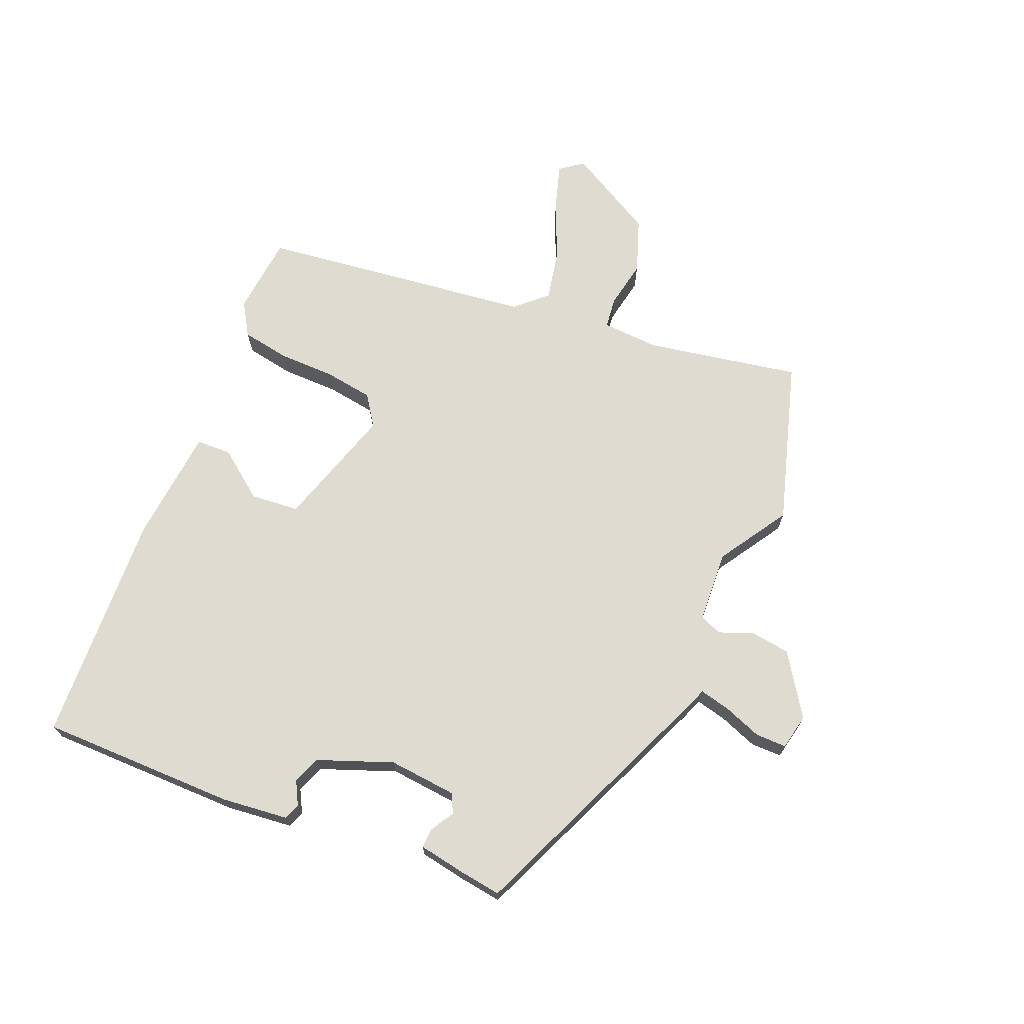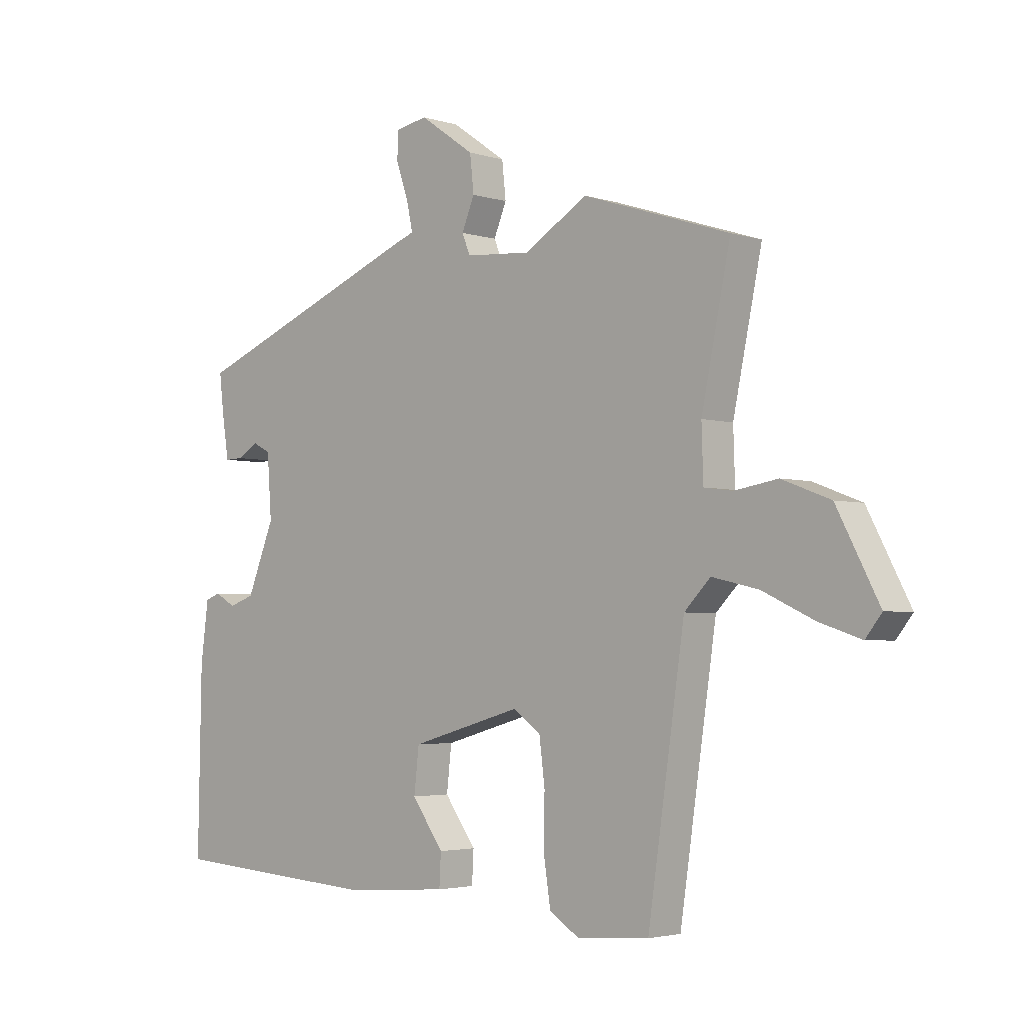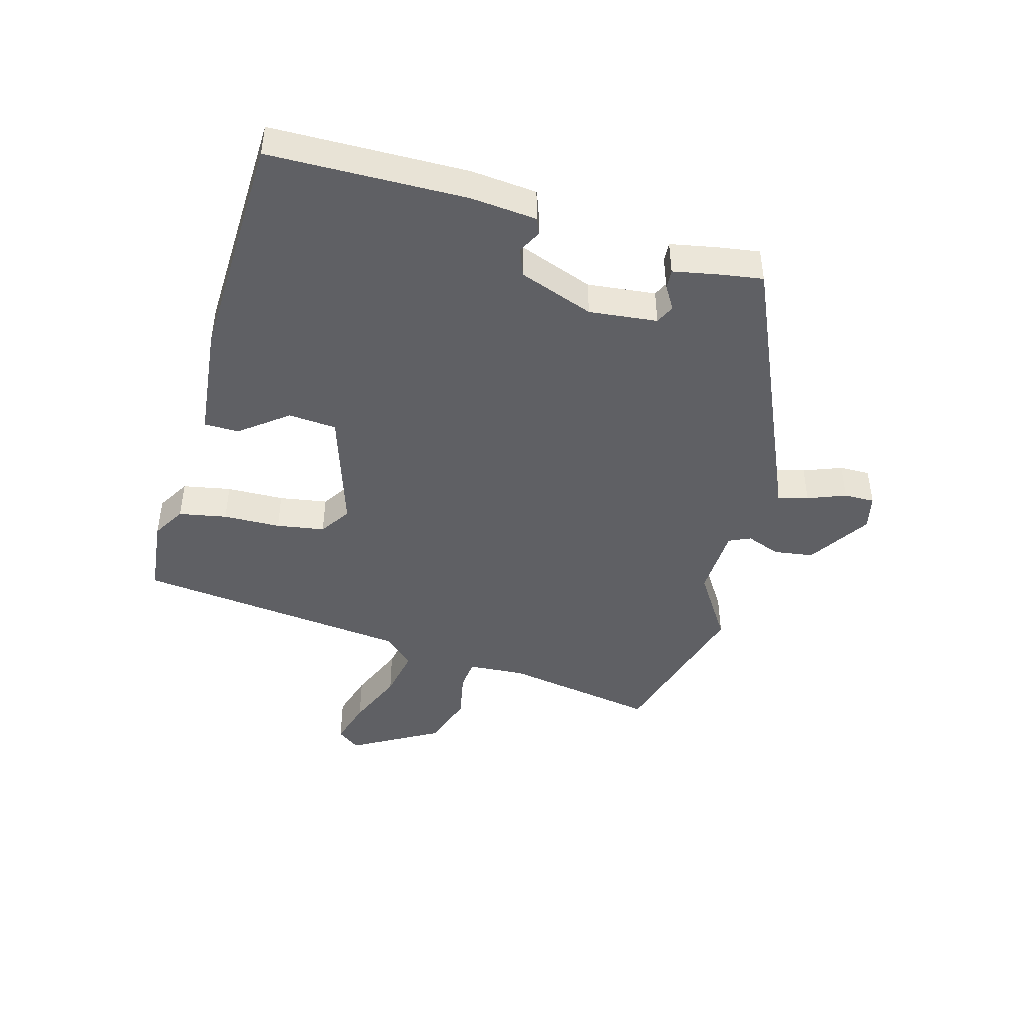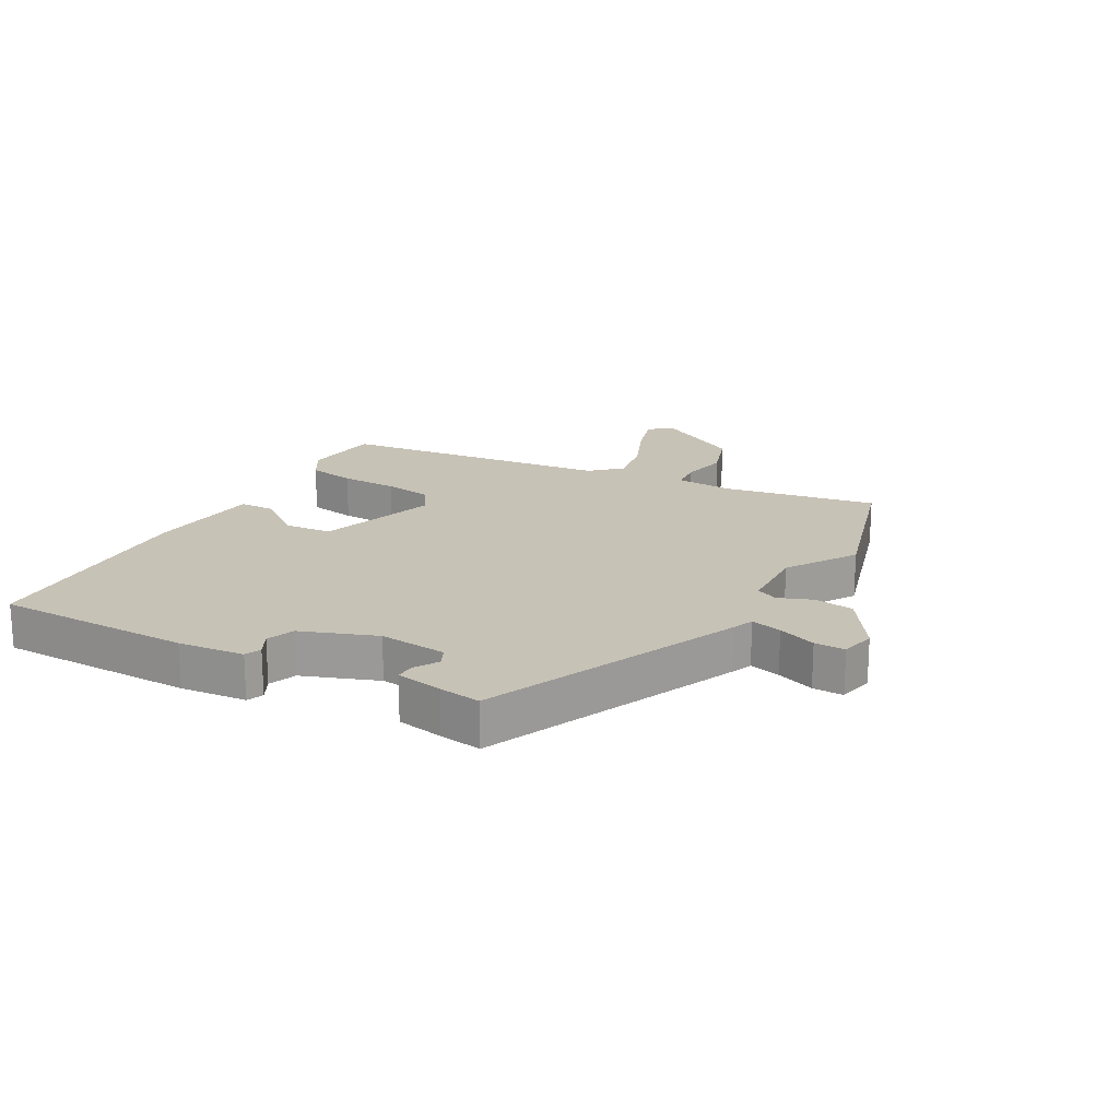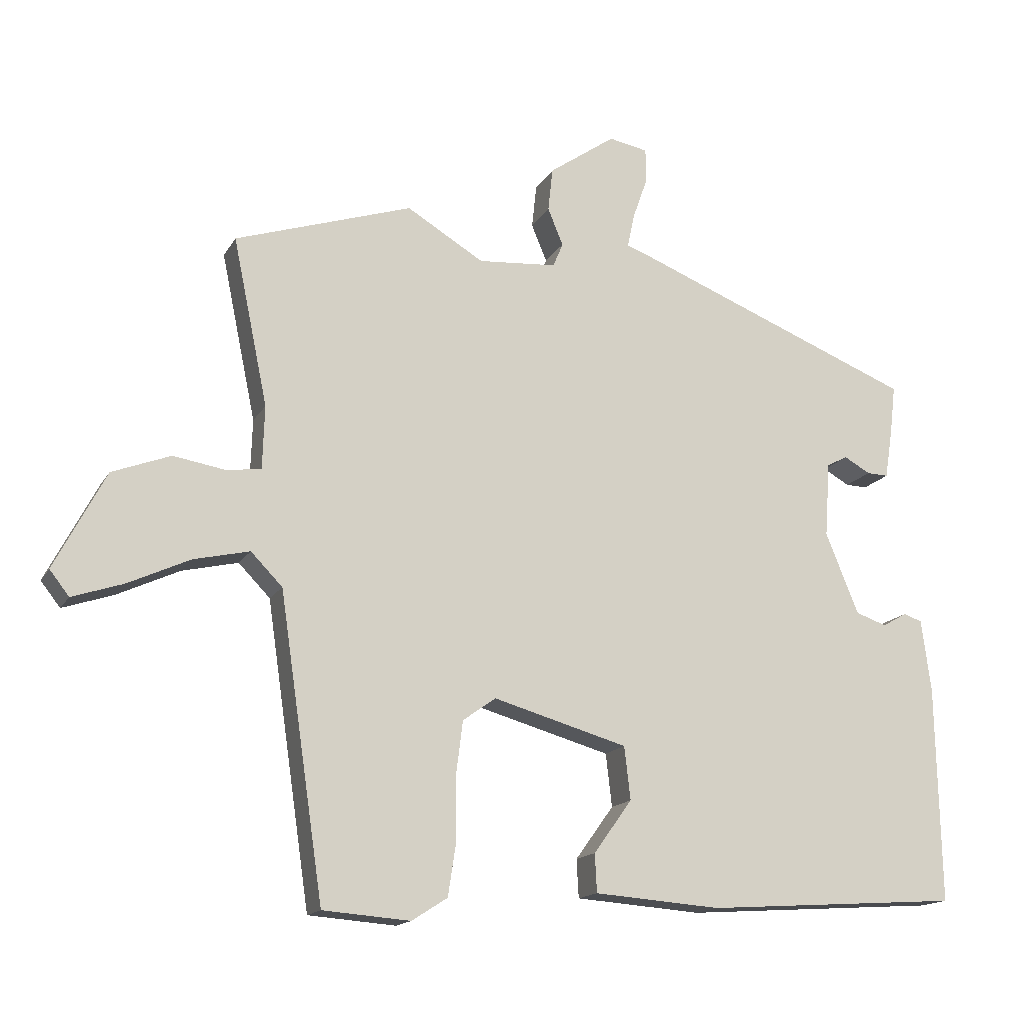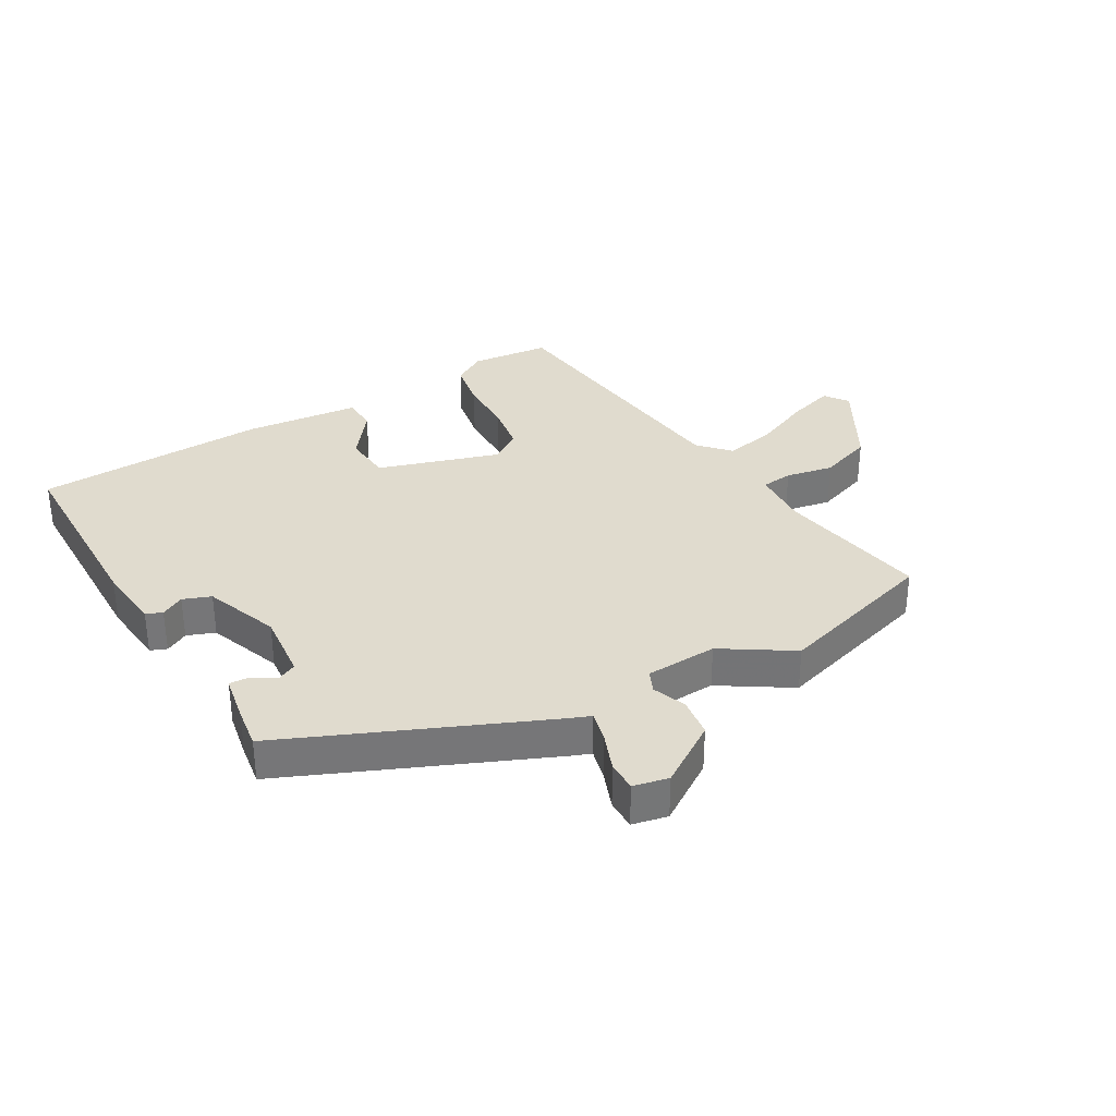
<metadata>
{"format":"obj","ext":"obj","renderer":"f3d","projection":"perspective","resolution":1024,"background":"white","views":[{"elev":70.1,"azim":-66.1,"up":"+Y"},{"elev":-3.3,"azim":43.4,"up":"+Z"},{"elev":-44.8,"azim":-103.6,"up":"+Y"},{"elev":19.2,"azim":-59.1,"up":"+Y"},{"elev":-15.5,"azim":159.6,"up":"+Z"},{"elev":33.5,"azim":-28.5,"up":"+Y"}]}
</metadata>
<code>
v -0.525 0.07 -0.445
v -0.519 0.07 -0.123
v -0.505 0.07 -0.015
v -0.478 0.07 -0.005
v -0.441 0.07 -0.026
v -0.395 0.07 -0.01
v -0.346 0.07 0.111
v -0.354 0.07 0.223
v -0.385 0.07 0.239
v -0.424 0.07 0.217
v -0.456 0.07 0.216
v -0.468 0.07 0.293
v -0.476 0.07 0.362
v -0.052 0.07 0.531
v -0.019 0.07 0.543
v -0.03 0.07 0.594
v -0.052 0.07 0.657
v -0.051 0.07 0.707
v 0.007 0.07 0.718
v 0.106 0.07 0.649
v 0.113 0.07 0.584
v 0.09 0.07 0.529
v 0.105 0.07 0.493
v 0.222 0.07 0.484
v 0.337 0.07 0.553
v 0.601 0.07 0.467
v 0.549 0.07 0.217
v 0.552 0.07 0.123
v 0.603 0.07 0.116
v 0.681 0.07 0.129
v 0.768 0.07 0.096
v 0.844 0.07 -0.049
v 0.815 0.07 -0.086
v 0.74 0.07 -0.061
v 0.647 0.07 -0.018
v 0.564 0.07 0.001
v 0.517 0.07 -0.047
v 0.451 0.07 -0.495
v 0.321 0.07 -0.505
v 0.268 0.07 -0.471
v 0.256 0.07 -0.392
v 0.257 0.07 -0.298
v 0.247 0.07 -0.219
v 0.198 0.07 -0.184
v -0.002 0.07 -0.241
v -0.011 0.07 -0.32
v 0.046 0.07 -0.399
v 0.043 0.07 -0.456
v -0.145 0.07 -0.47
v -0.525 0 -0.445
v -0.519 0 -0.123
v -0.505 0 -0.015
v -0.478 0 -0.005
v -0.441 0 -0.026
v -0.395 0 -0.01
v -0.346 0 0.111
v -0.354 0 0.223
v -0.385 0 0.239
v -0.424 0 0.217
v -0.456 0 0.216
v -0.468 0 0.293
v -0.476 0 0.362
v -0.052 0 0.531
v -0.019 0 0.543
v -0.03 0 0.594
v -0.052 0 0.657
v -0.051 0 0.707
v 0.007 0 0.718
v 0.106 0 0.649
v 0.113 0 0.584
v 0.09 0 0.529
v 0.105 0 0.493
v 0.222 0 0.484
v 0.337 0 0.553
v 0.601 0 0.467
v 0.549 0 0.217
v 0.552 0 0.123
v 0.603 0 0.116
v 0.681 0 0.129
v 0.768 0 0.096
v 0.844 0 -0.049
v 0.815 0 -0.086
v 0.74 0 -0.061
v 0.647 0 -0.018
v 0.564 0 0.001
v 0.517 0 -0.047
v 0.451 0 -0.495
v 0.321 0 -0.505
v 0.268 0 -0.471
v 0.256 0 -0.392
v 0.257 0 -0.298
v 0.247 0 -0.219
v 0.198 0 -0.184
v -0.002 0 -0.241
v -0.011 0 -0.32
v 0.046 0 -0.399
v 0.043 0 -0.456
v -0.145 0 -0.47
f 3 4 5
f 2 3 5
f 1 2 5
f 49 1 5
f 48 49 5
f 47 48 5
f 46 47 5
f 45 46 5 6
f 44 45 6 7
f 40 41 42
f 39 40 42
f 38 39 42
f 37 38 42
f 36 37 42 43
f 33 34 35
f 32 33 35
f 31 32 35
f 30 31 35
f 29 30 35
f 28 29 35 36
f 24 25 26 27
f 23 24 27 28
f 20 21 22
f 19 20 22
f 18 19 22
f 17 18 22
f 16 17 22
f 15 16 22 23
f 13 14 15
f 12 13 15
f 11 12 15
f 10 11 15
f 9 10 15
f 23 28 36
f 15 23 36
f 9 15 36
f 8 9 36
f 8 36 43 44
f 7 8 44
f 54 53 52
f 54 52 51
f 54 51 50
f 54 50 98
f 54 98 97
f 54 97 96
f 54 96 95
f 55 54 95 94
f 56 55 94 93
f 91 90 89
f 91 89 88
f 91 88 87
f 91 87 86
f 92 91 86 85
f 84 83 82
f 84 82 81
f 84 81 80
f 84 80 79
f 84 79 78
f 85 84 78 77
f 76 75 74 73
f 77 76 73 72
f 71 70 69
f 71 69 68
f 71 68 67
f 71 67 66
f 71 66 65
f 72 71 65 64
f 64 63 62
f 64 62 61
f 64 61 60
f 64 60 59
f 64 59 58
f 85 77 72
f 85 72 64
f 85 64 58
f 85 58 57
f 93 92 85 57
f 93 57 56
f 1 50 51 2
f 2 51 52 3
f 3 52 53 4
f 4 53 54 5
f 5 54 55 6
f 6 55 56 7
f 7 56 57 8
f 8 57 58 9
f 9 58 59 10
f 10 59 60 11
f 11 60 61 12
f 12 61 62 13
f 13 62 63 14
f 14 63 64 15
f 15 64 65 16
f 16 65 66 17
f 17 66 67 18
f 18 67 68 19
f 19 68 69 20
f 20 69 70 21
f 21 70 71 22
f 22 71 72 23
f 23 72 73 24
f 24 73 74 25
f 25 74 75 26
f 26 75 76 27
f 27 76 77 28
f 28 77 78 29
f 29 78 79 30
f 30 79 80 31
f 31 80 81 32
f 32 81 82 33
f 33 82 83 34
f 34 83 84 35
f 35 84 85 36
f 36 85 86 37
f 37 86 87 38
f 38 87 88 39
f 39 88 89 40
f 40 89 90 41
f 41 90 91 42
f 42 91 92 43
f 43 92 93 44
f 44 93 94 45
f 45 94 95 46
f 46 95 96 47
f 47 96 97 48
f 48 97 98 49
f 49 98 50 1

</code>
